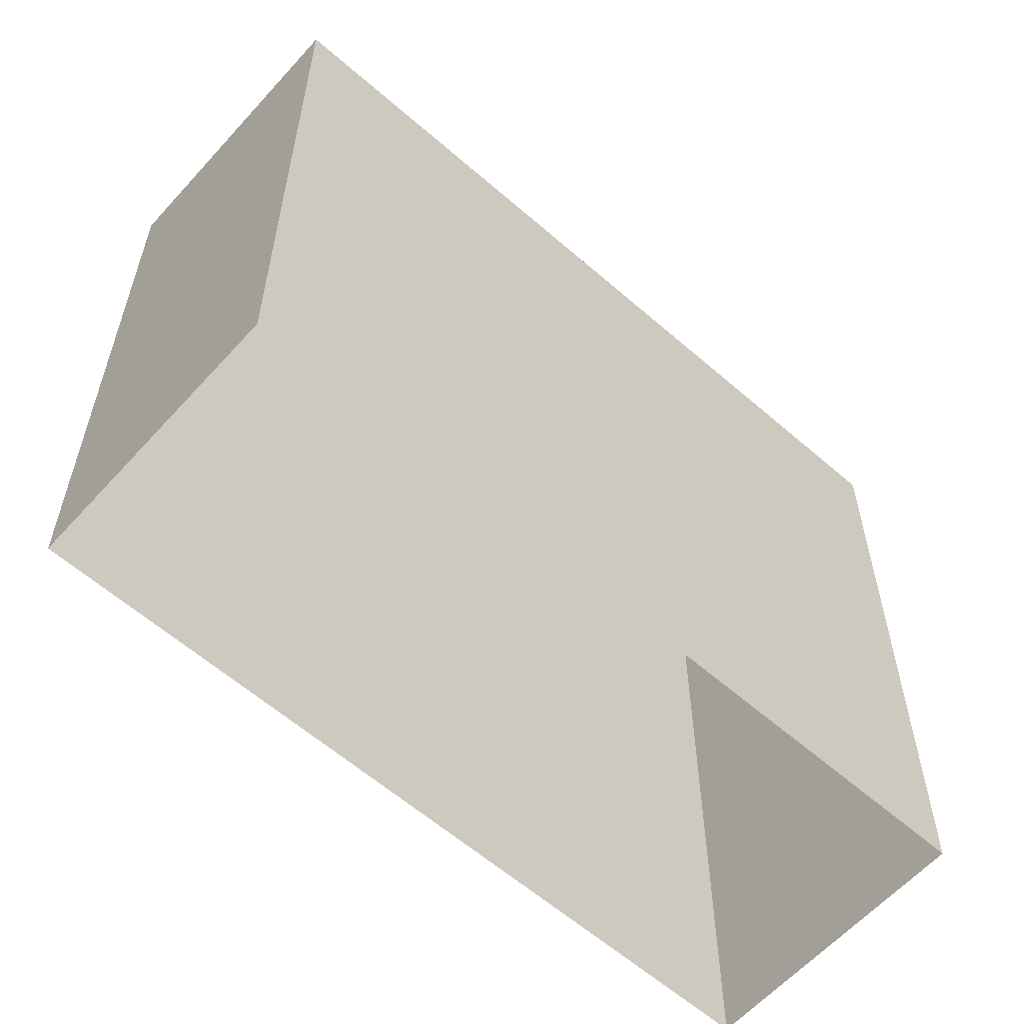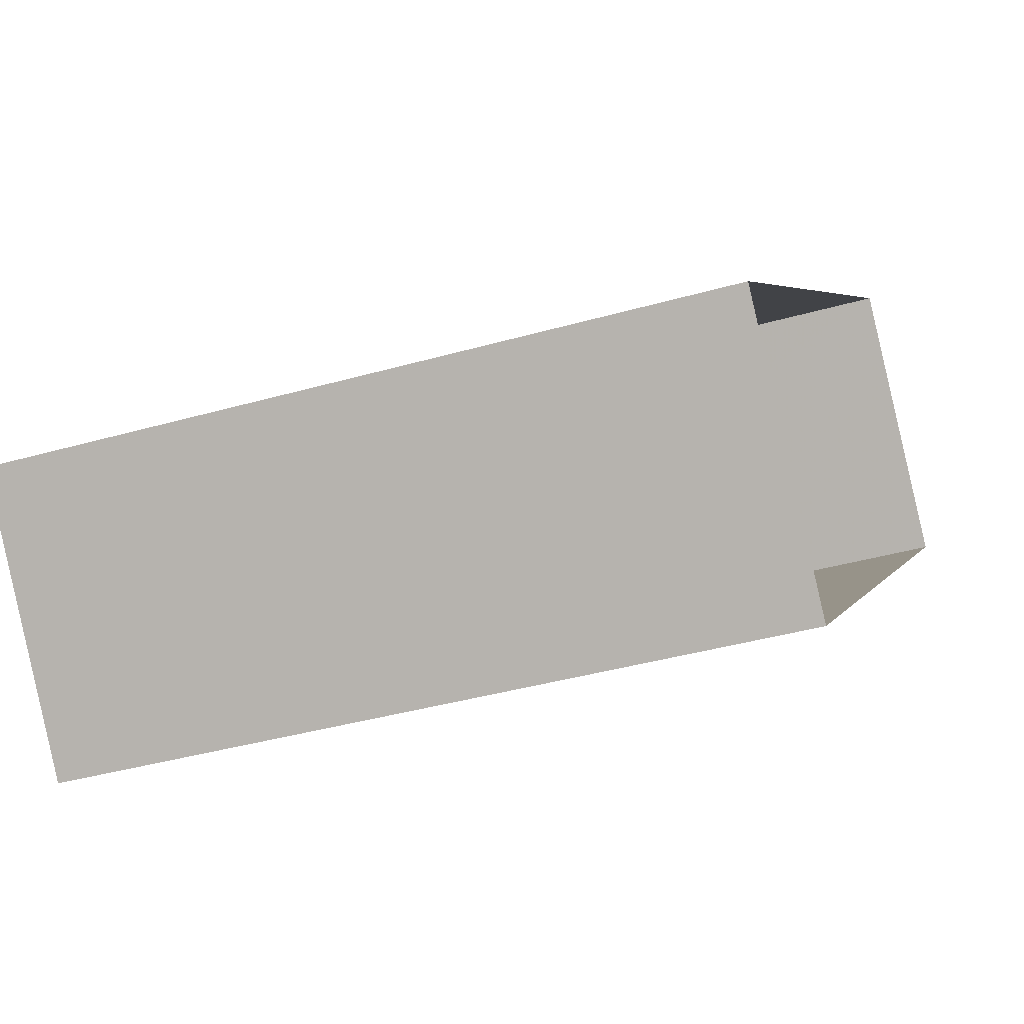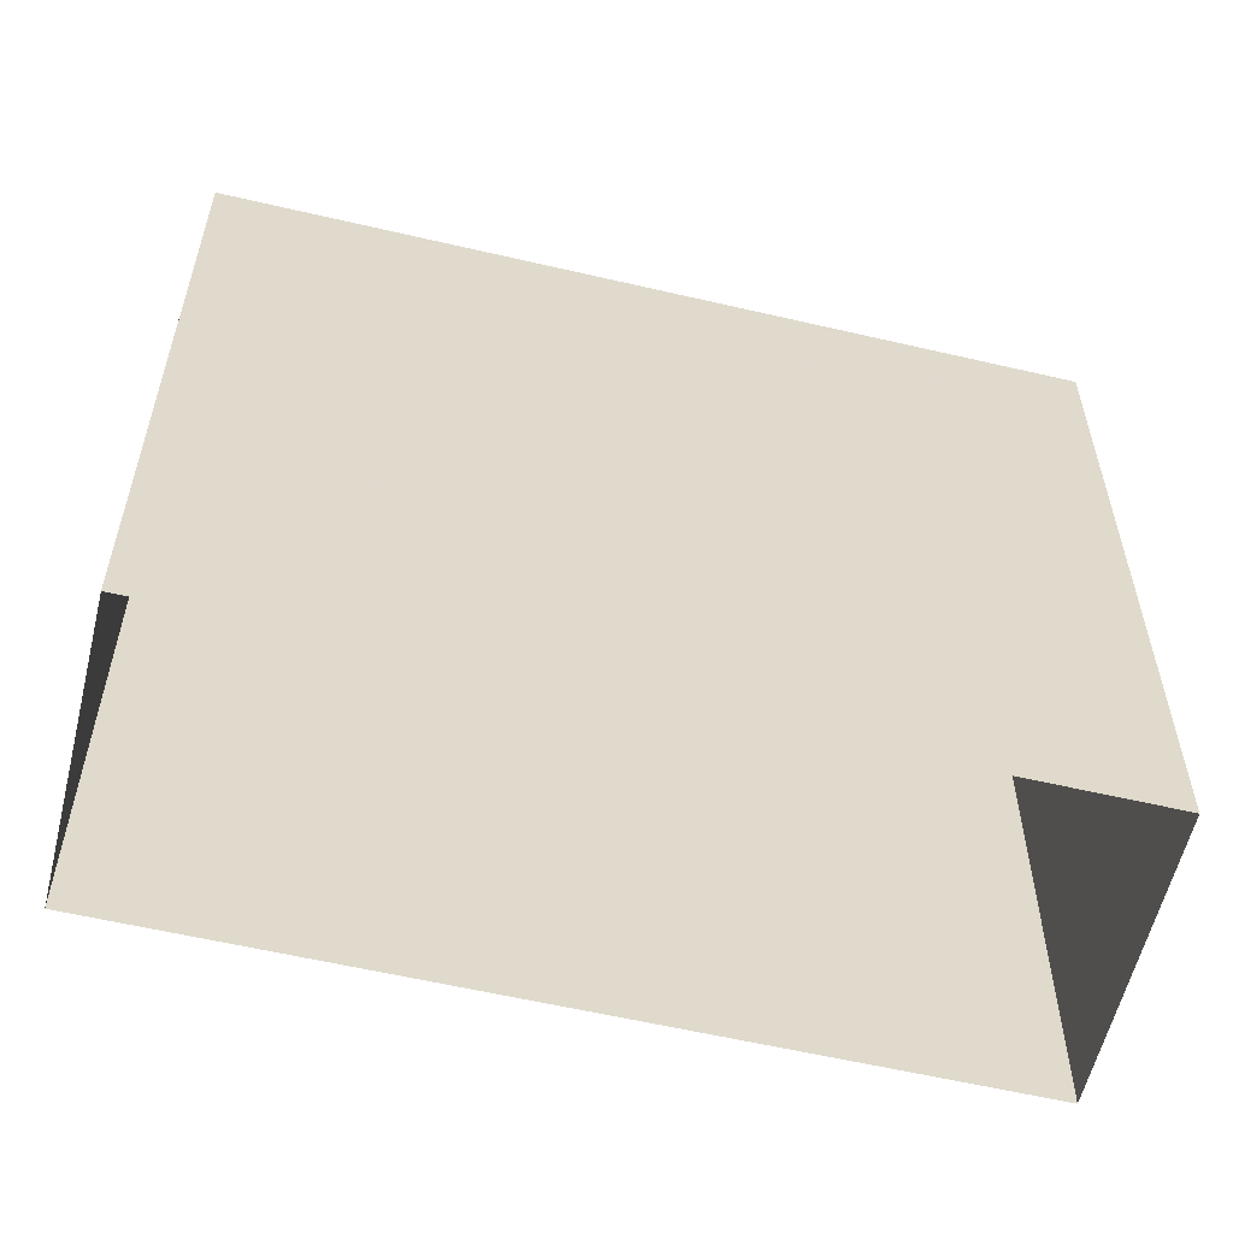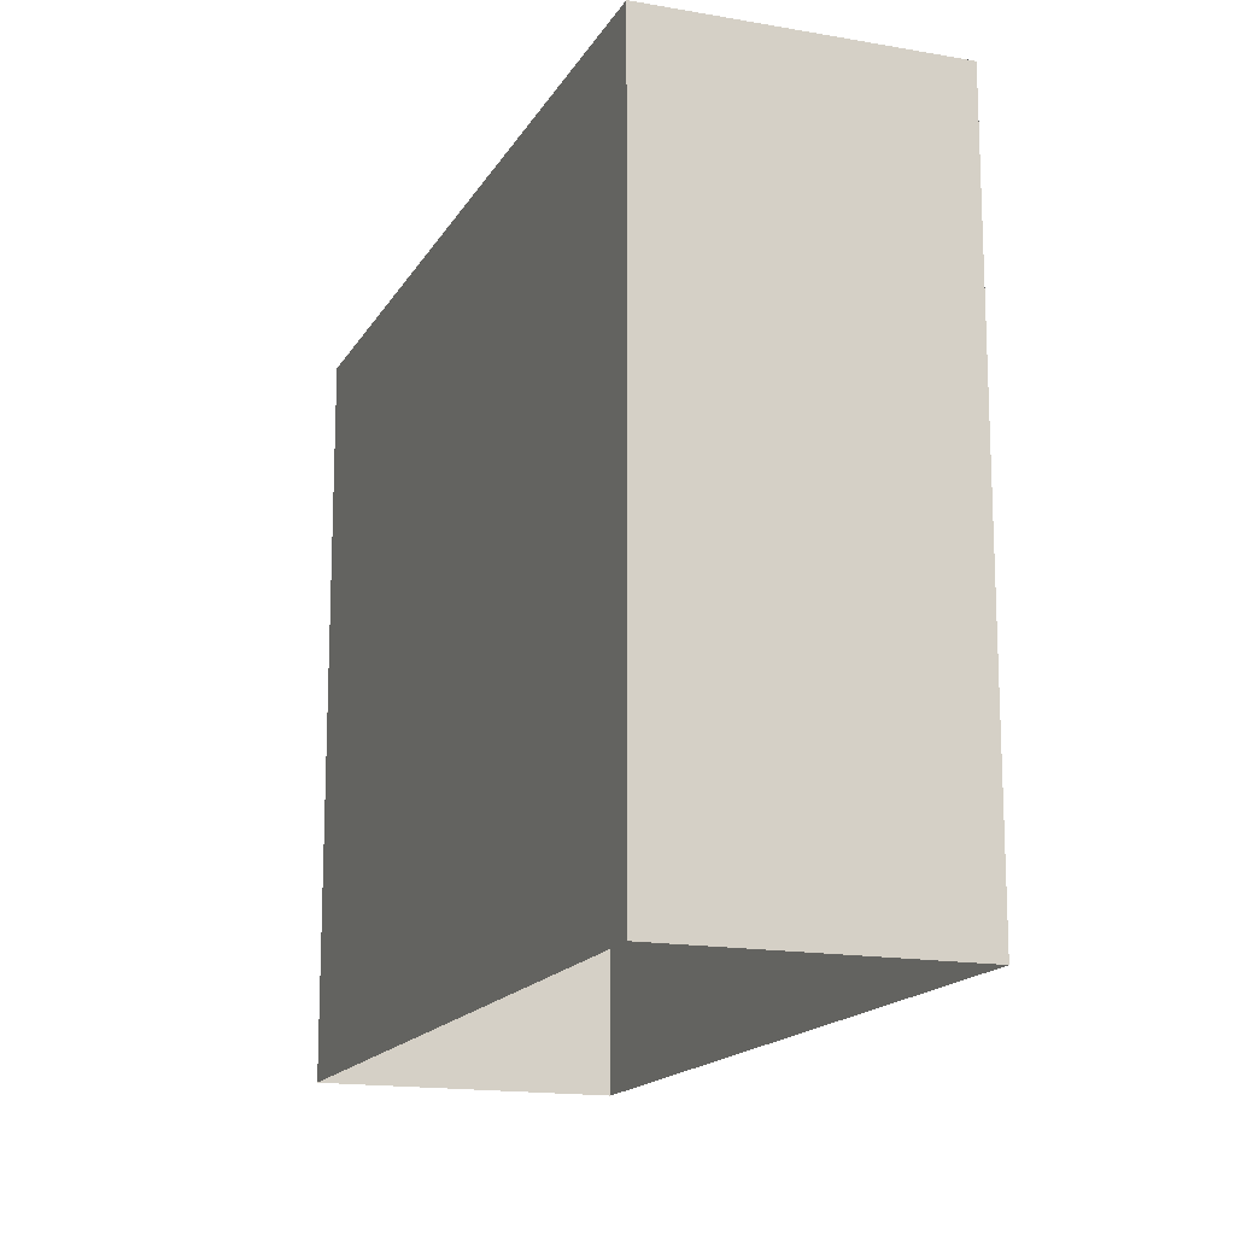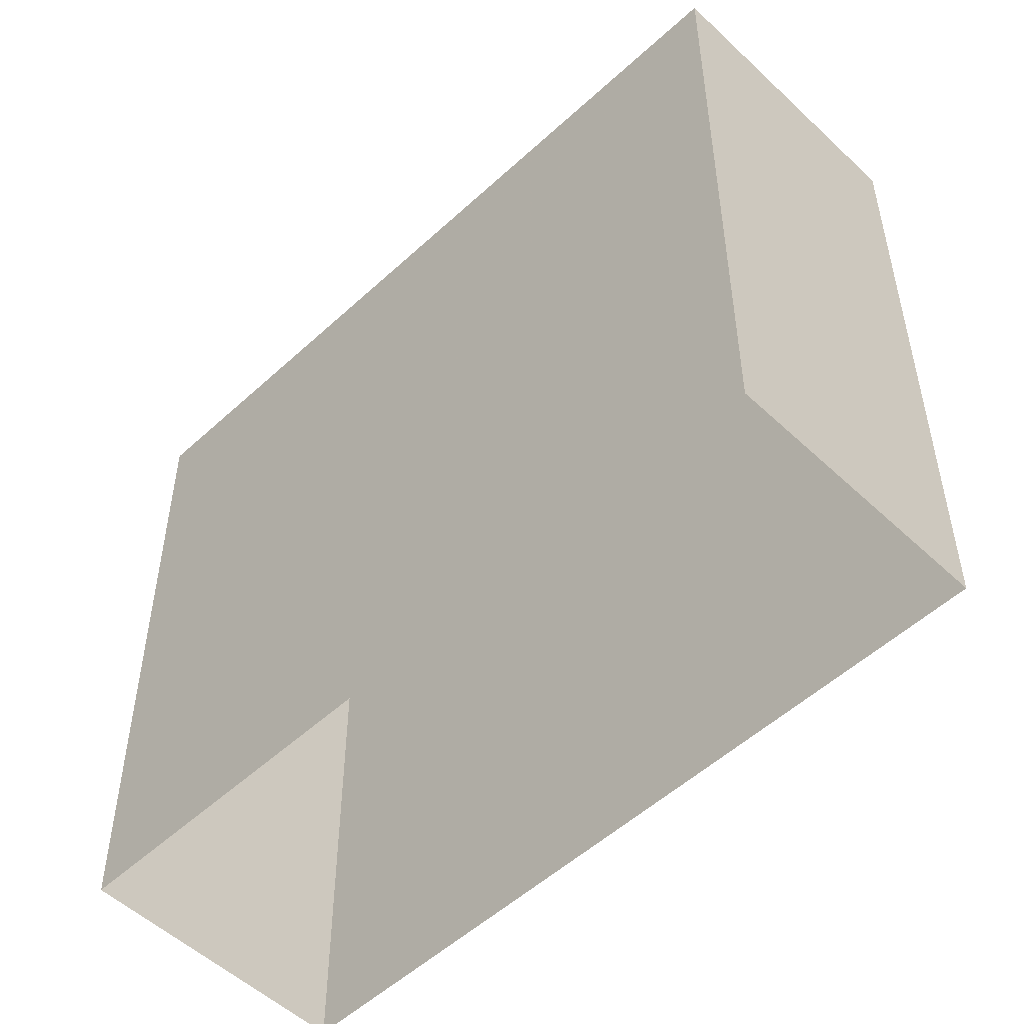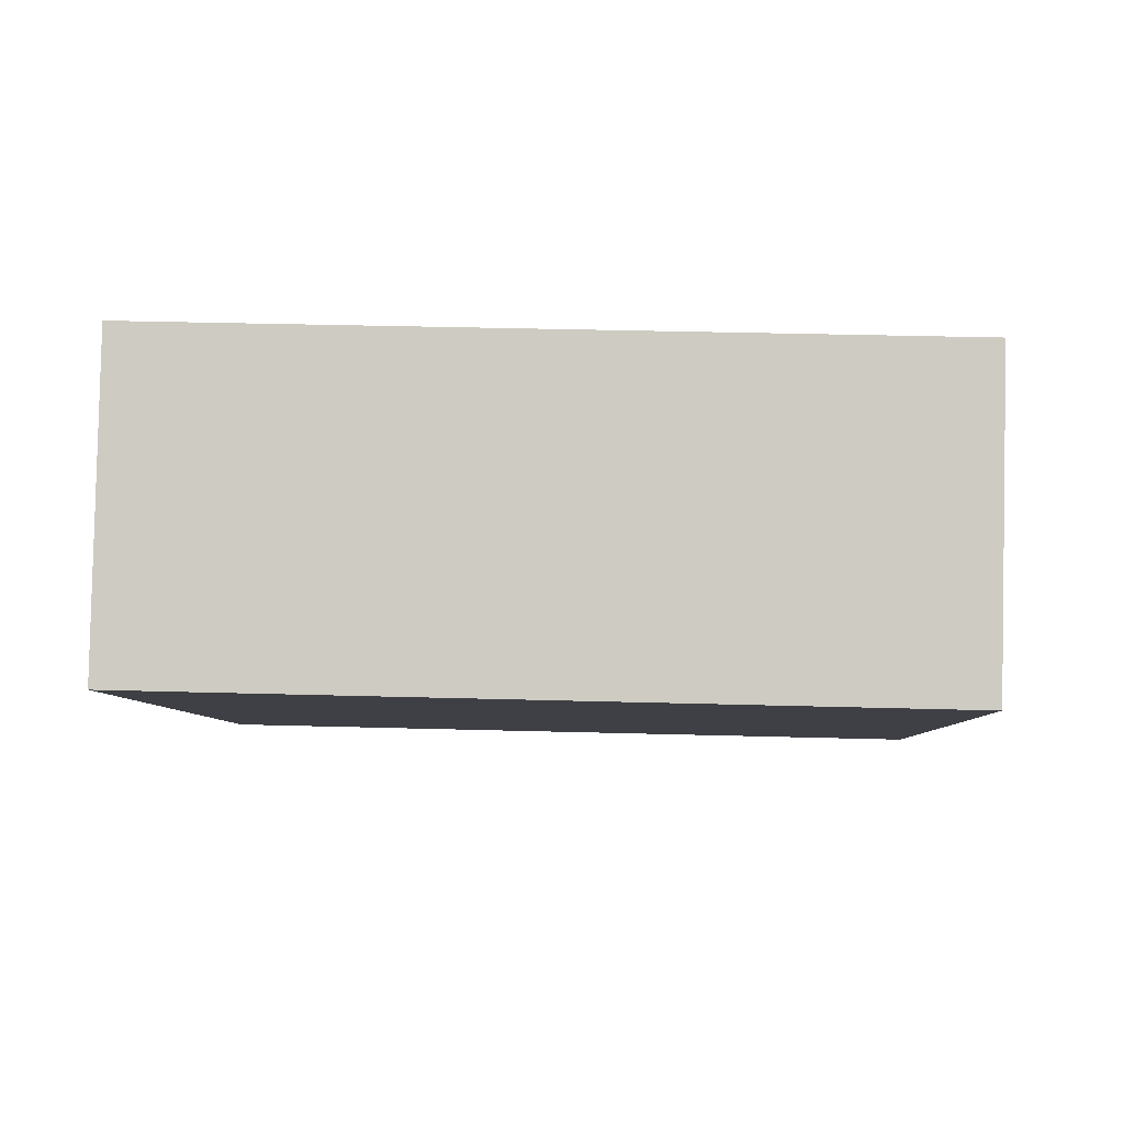
<metadata>
{"format":"obj","ext":"obj","renderer":"f3d","projection":"perspective","resolution":1024,"background":"white","views":[{"elev":-60.1,"azim":-82.3,"up":"+Z"},{"elev":-38.4,"azim":109.9,"up":"+Y"},{"elev":-58.5,"azim":-54.1,"up":"+Z"},{"elev":-15.9,"azim":-150.8,"up":"+Z"},{"elev":-52.6,"azim":4.2,"up":"+Z"},{"elev":35.3,"azim":-87.9,"up":"+Y"}]}
</metadata>
<code>
v -6092 -3.632e+04 3.94
v -6106 -3.631e+04 3.944
v -6103 -3.631e+04 3.945
v -6095 -3.632e+04 3.939
v -6105 -3.631e+04 15.51
v -6093 -3.632e+04 15.51
v -6103 -3.631e+04 15.51
v -6095 -3.632e+04 15.51
v -6095 -3.632e+04 15.76
v -6092 -3.632e+04 15.76
v -6095 -3.632e+04 15.76
v -6103 -3.631e+04 15.76
v -6103 -3.631e+04 15.76
v -6106 -3.631e+04 15.76
v -6105 -3.631e+04 15.76
v -6093 -3.632e+04 15.76
f 1 2 3
f 1 4 2
f 5 6 7
f 5 8 6
f 9 10 11
f 12 13 14
f 15 12 14
f 10 13 12
f 11 10 16
f 16 10 12
f 11 14 9
f 11 15 14
f 15 5 7
f 12 15 7
f 16 7 6
f 16 12 7
f 11 6 8
f 11 16 6
f 11 8 5
f 15 11 5
f 10 1 3
f 13 10 3
f 9 4 1
f 10 9 1
f 9 2 4
f 9 14 2
f 14 3 2
f 14 13 3

</code>
